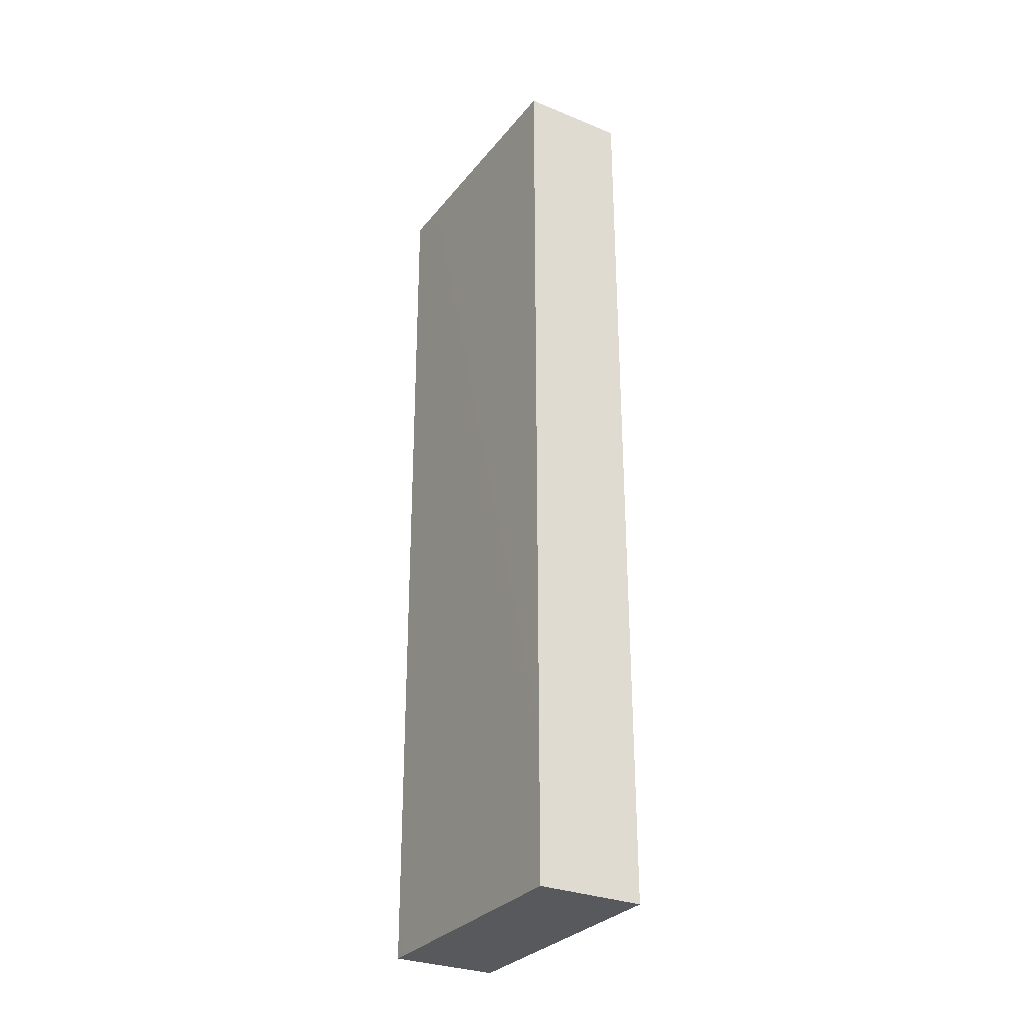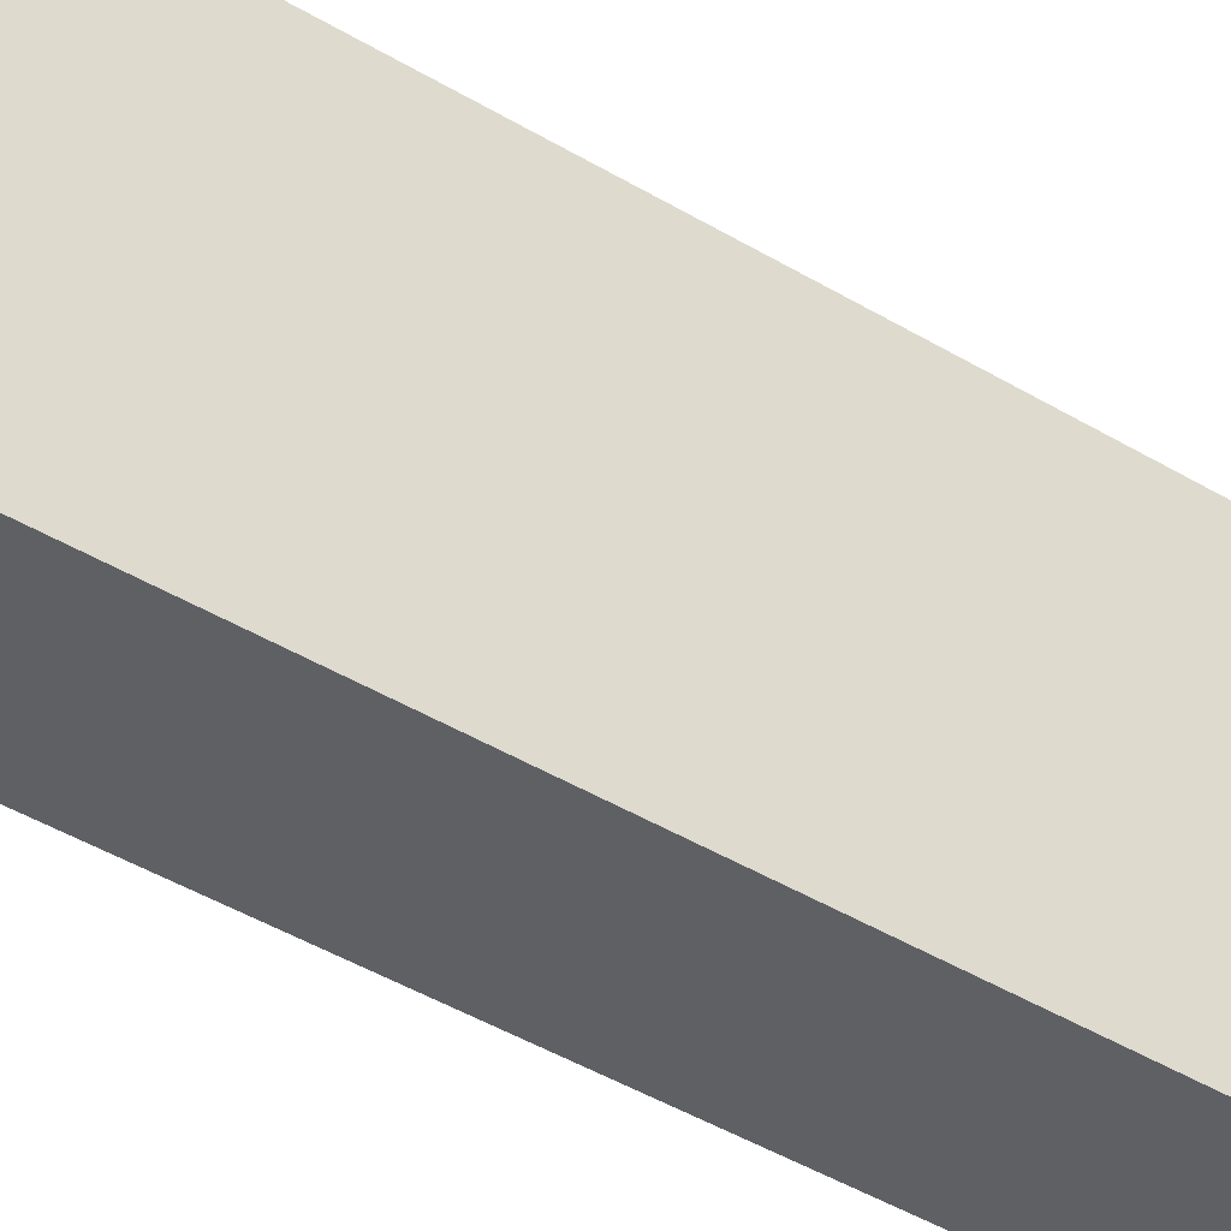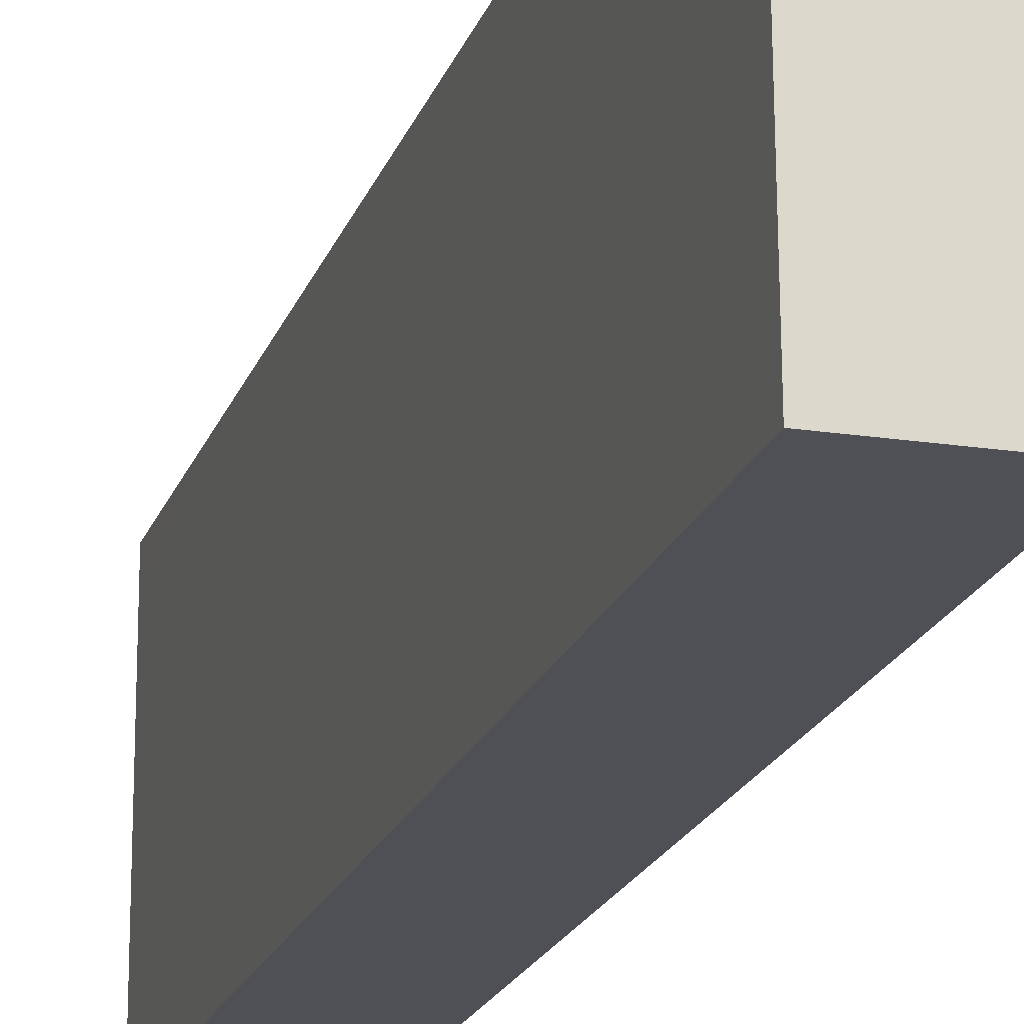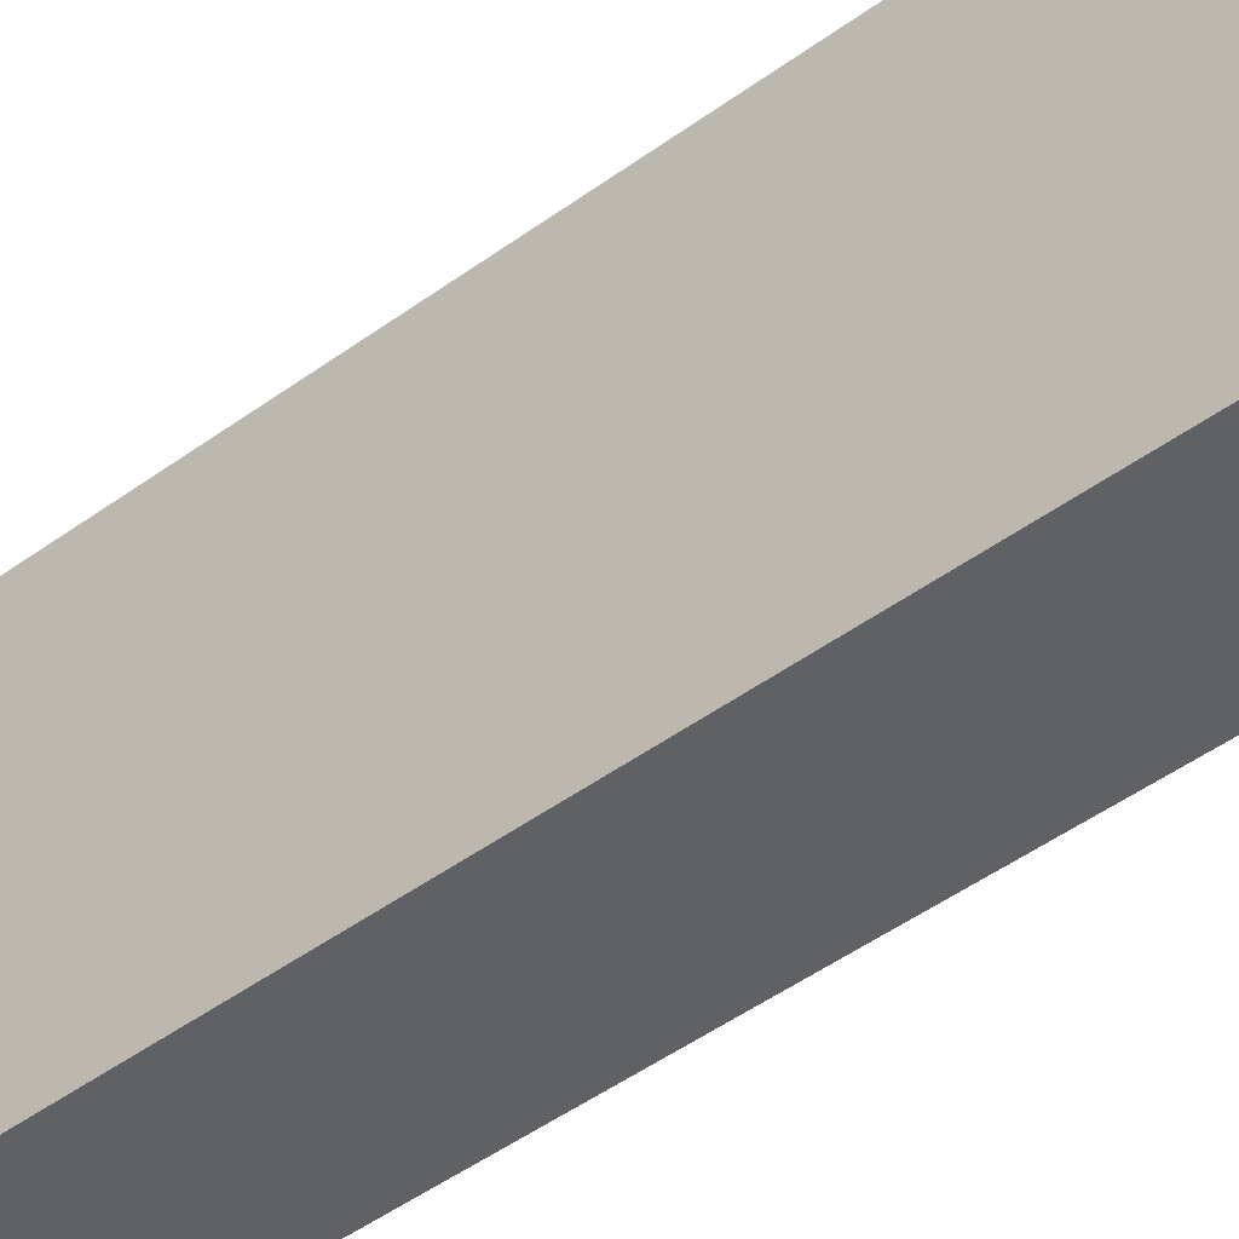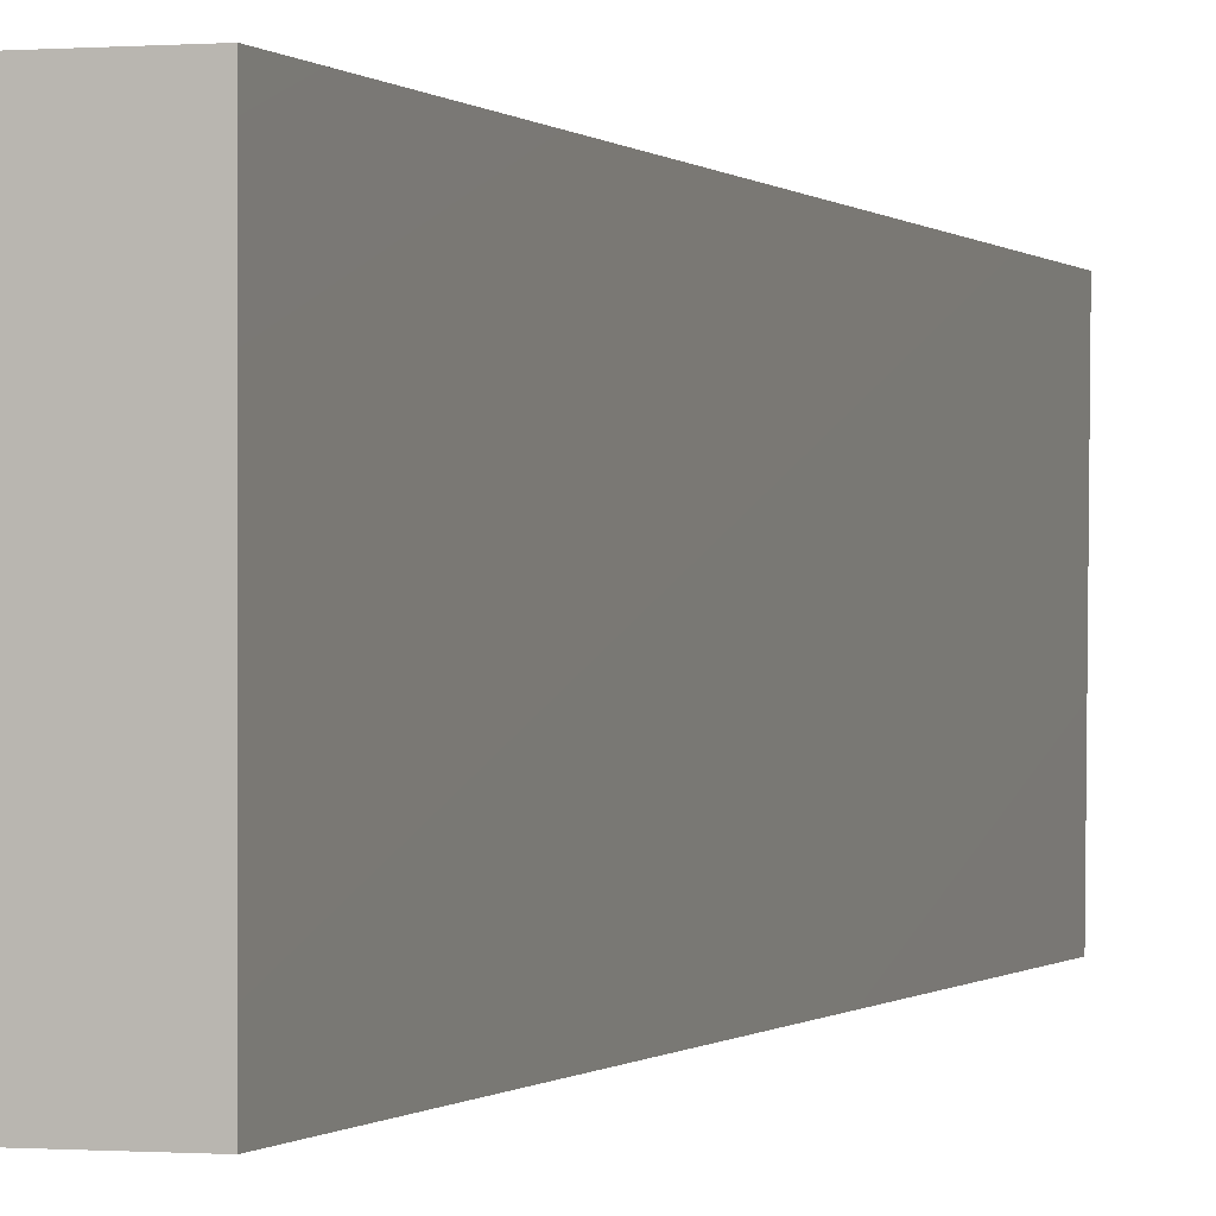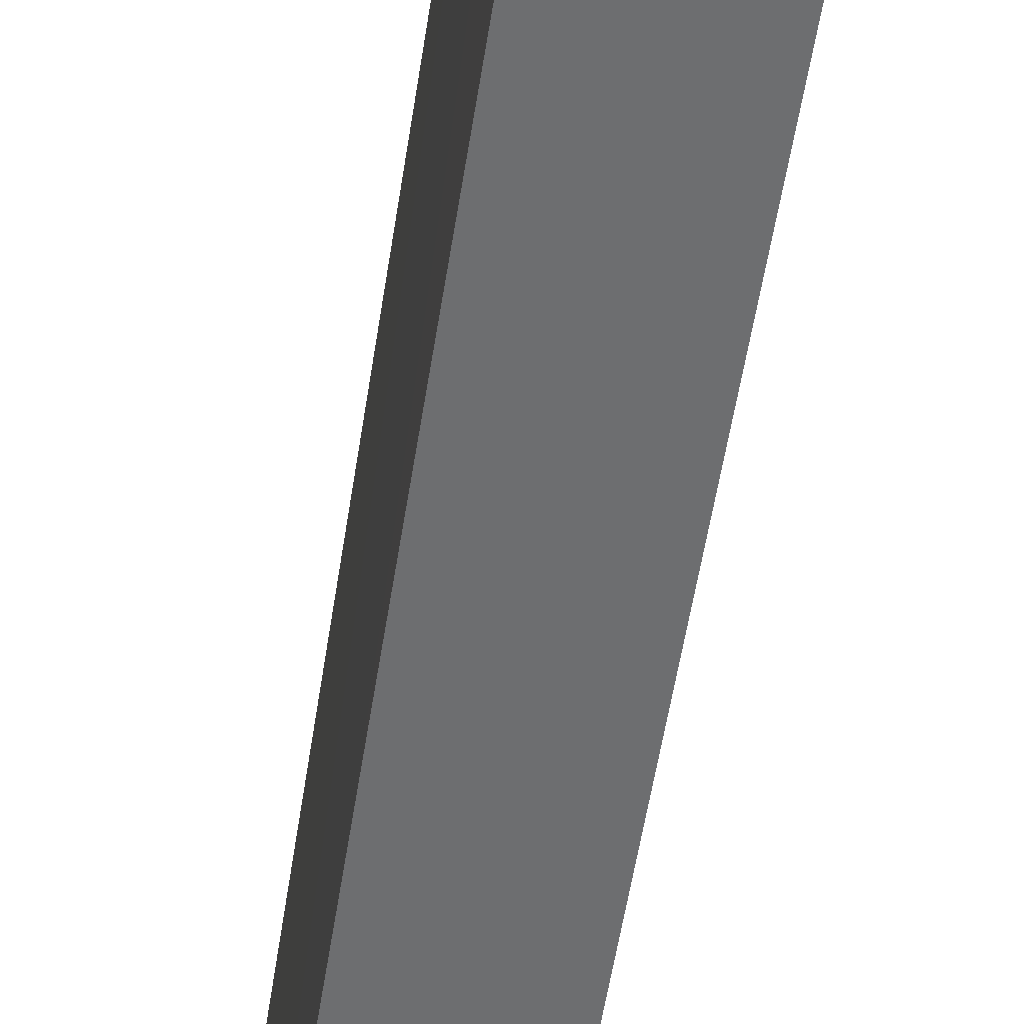
<metadata>
{"format":"obj","ext":"obj","renderer":"f3d","projection":"perspective","resolution":1024,"background":"white","views":[{"elev":-29.9,"azim":-30.7,"up":"+Z"},{"elev":-43.0,"azim":-125.8,"up":"+Y"},{"elev":-19.4,"azim":-16.0,"up":"+Y"},{"elev":-46.0,"azim":130.2,"up":"+Y"},{"elev":-0.3,"azim":-162.4,"up":"+Y"},{"elev":-54.2,"azim":-8.7,"up":"+Y"}]}
</metadata>
<code>
g pb_Mesh-390694
v 0 -1.5 2.25
v -0.975 -1.5 2.25
v 0 1 2.25
v -1 1 2.25
v -0.975 -1.5 2.25
v -0.975 -1.5 -6.25
v -1 1 2.25
v -0.975 1 -6.25
v -0.975 -1.5 -6.25
v 0 -1.5 -6.25
v -0.975 1 -6.25
v 0 1 -6.25
v 0 -1.5 -6.25
v 0 -1.5 2.25
v 0 1 -6.25
v 0 1 2.25
v 0 1 2.25
v -1 1 2.25
v 0 1 -6.25
v -0.975 1 -6.25
v 0 -1.5 -6.25
v -0.975 -1.5 -6.25
v 0 -1.5 2.25
v -0.975 -1.5 2.25
g pb_Mesh-390694_0
f 3 2 1
f 3 4 2
f 7 6 5
f 7 8 6
f 11 10 9
f 11 12 10
f 15 14 13
f 15 16 14
f 19 18 17
f 19 20 18
f 23 22 21
f 23 24 22

</code>
